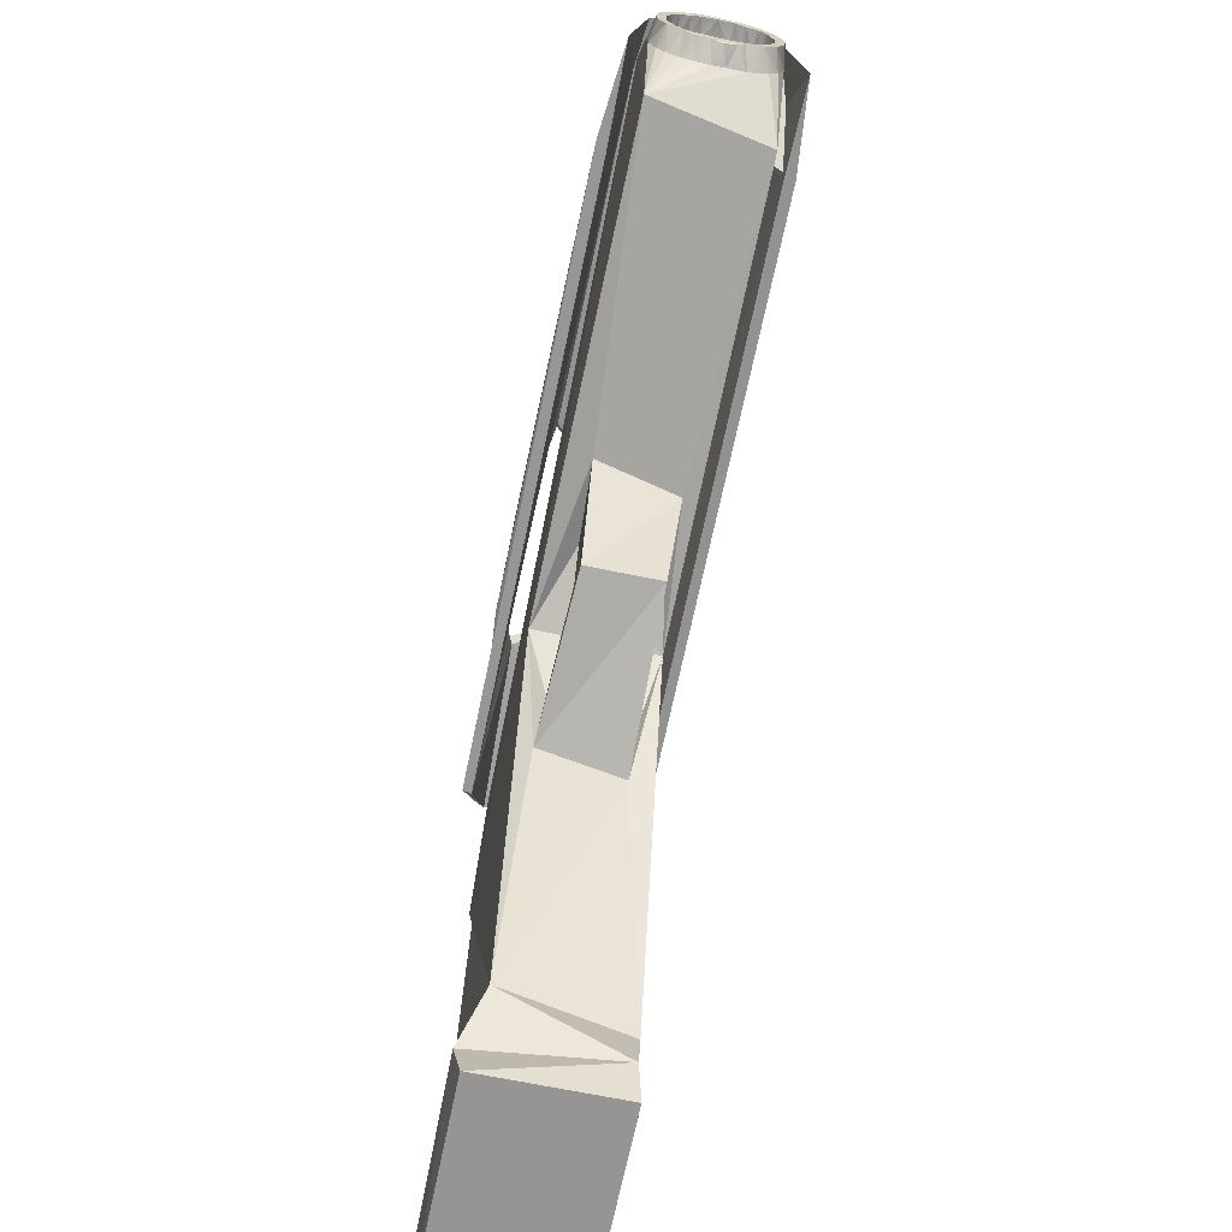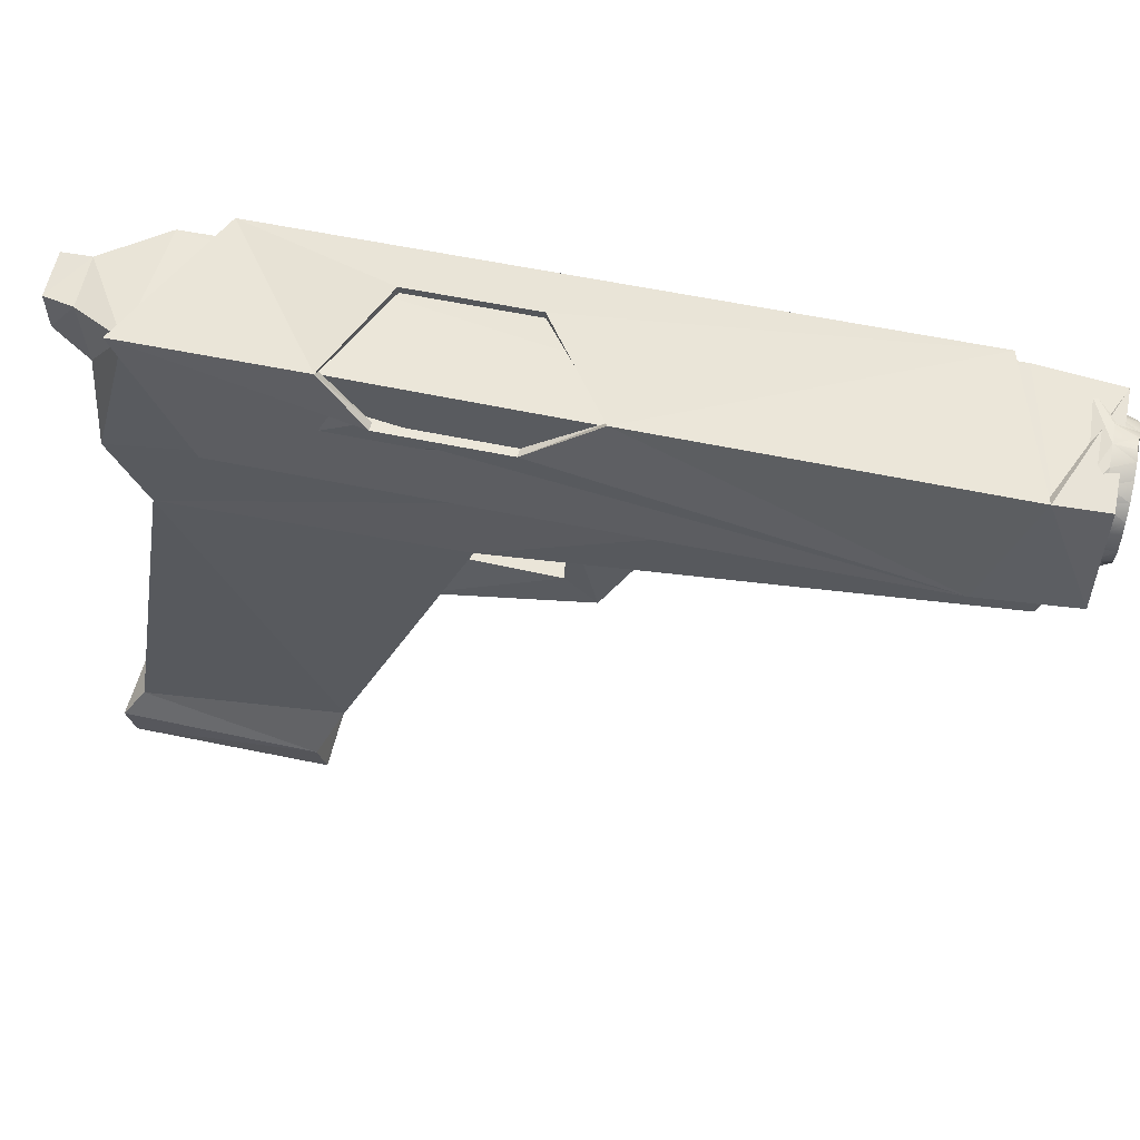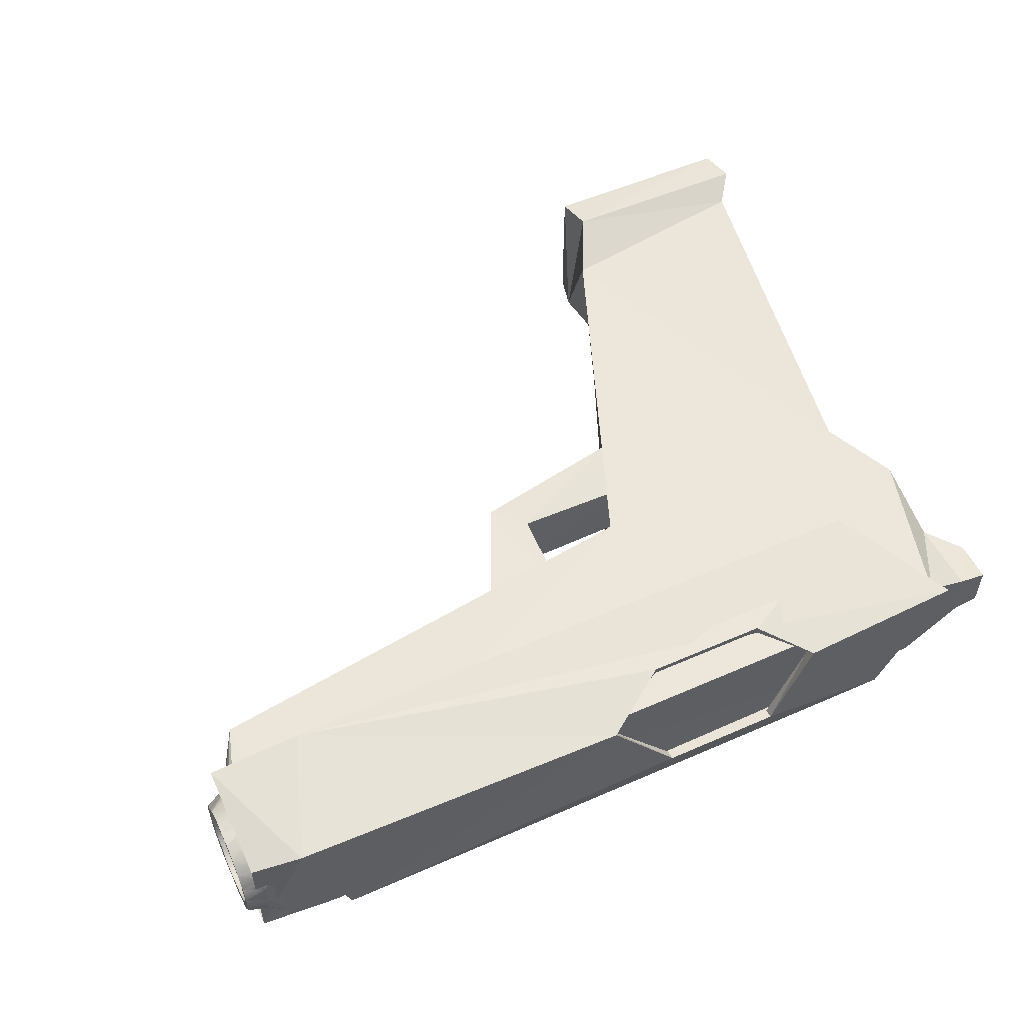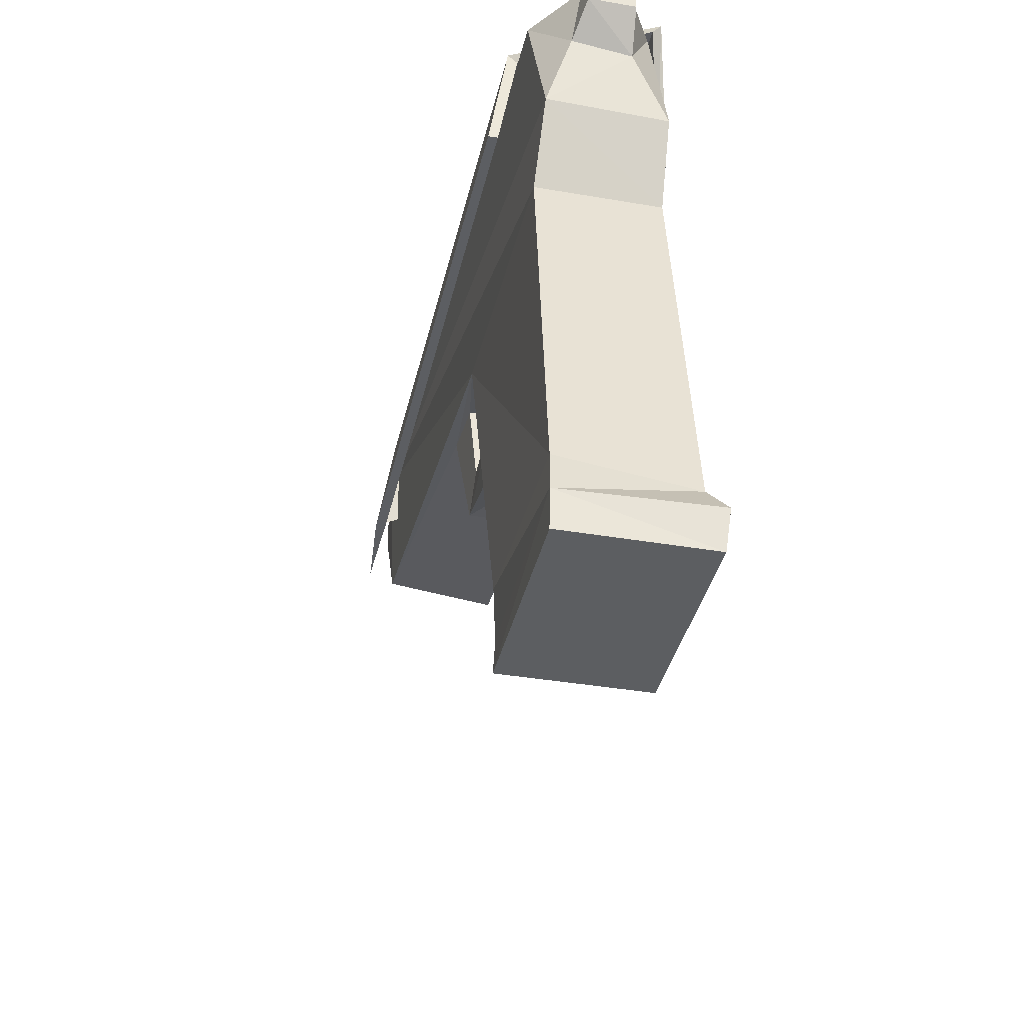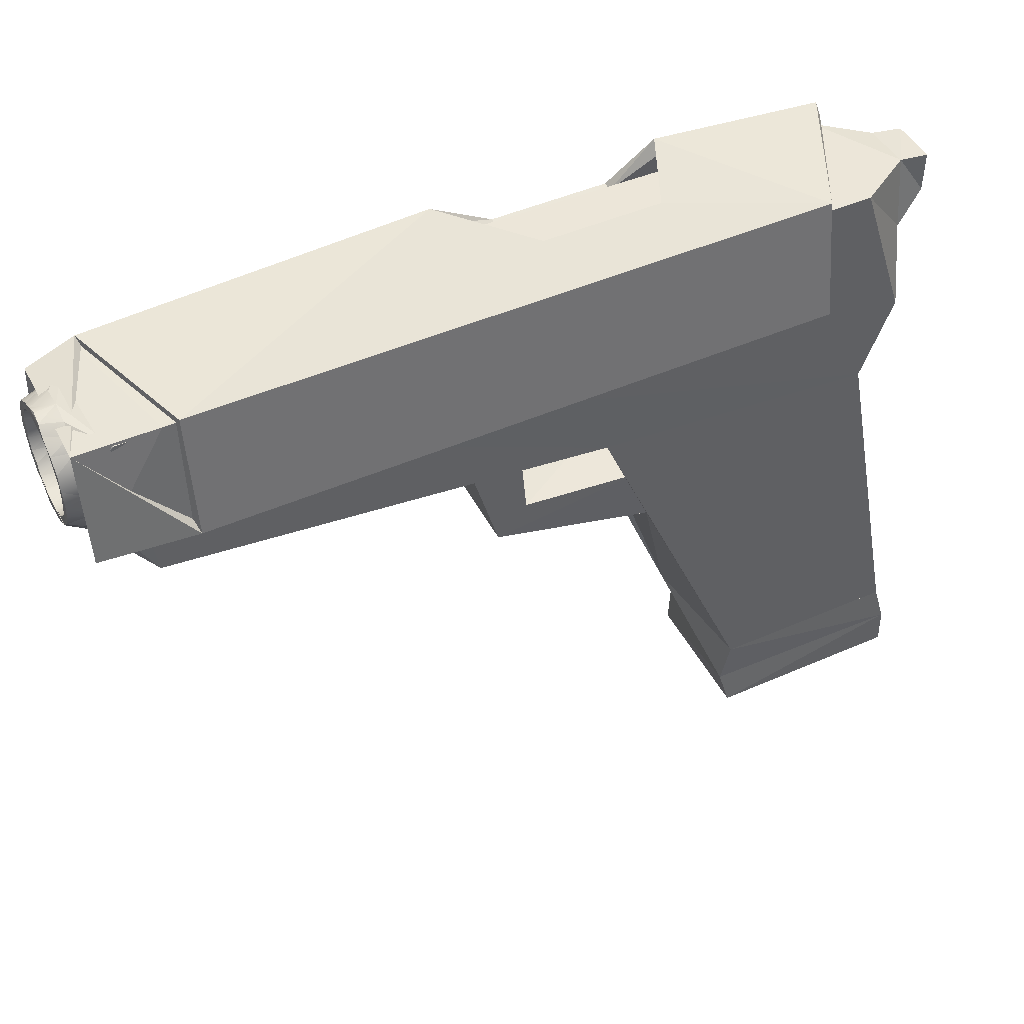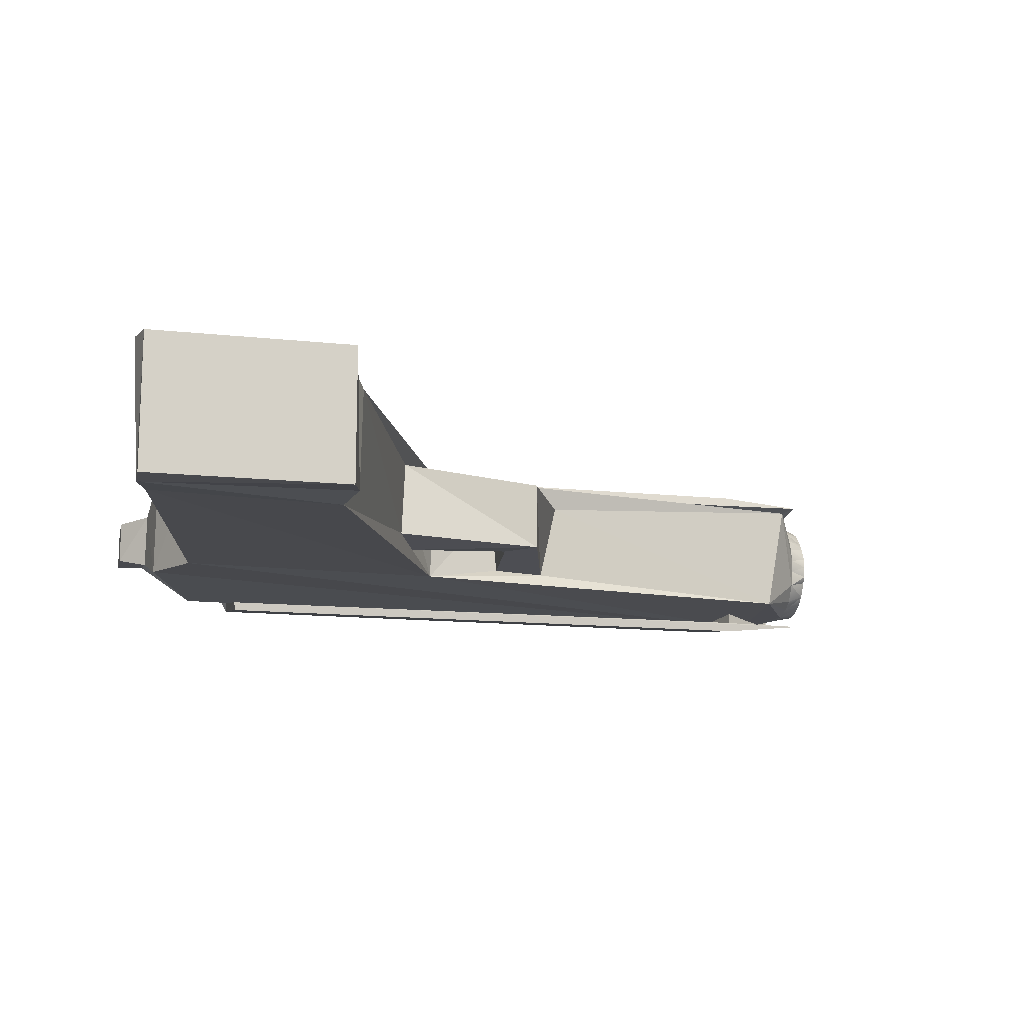
<metadata>
{"format":"obj","ext":"obj","renderer":"f3d","projection":"perspective","resolution":1024,"background":"white","views":[{"elev":-67.6,"azim":-101.7,"up":"+Z"},{"elev":58.7,"azim":-167.9,"up":"+Z"},{"elev":54.1,"azim":-25.0,"up":"+Y"},{"elev":-37.3,"azim":77.5,"up":"+Z"},{"elev":46.7,"azim":-26.5,"up":"+Z"},{"elev":-13.4,"azim":166.3,"up":"+Y"}]}
</metadata>
<code>
o pistol.001
v -0.1436 -0.0124 0.108
v -0.1436 -0.02339 0.03955
v 0.2199 -0.02339 0.03955
v 0.2199 -0.0124 0.108
v -0.1687 0.06662 0.108
v -0.1436 0.0776 0.03955
v -0.197 0.07234 0.03877
v -0.197 0.06135 0.102
v -0.197 -0.007134 0.102
v -0.197 -0.01812 0.03877
v 0.159 0.07054 0.1143
v 0.2591 0.06662 0.108
v 0.2199 0.0776 0.03955
v 0.02619 0.07054 0.1143
v 0.06543 0.0776 0.08797
v 0.1339 0.0776 0.08797
v 0.1339 0.01786 0.1175
v 0.06543 0.01786 0.1175
v 0.1339 0.01708 0.1122
v 0.1339 0.07234 0.08719
v 0.159 0.06449 0.1083
v 0.06543 0.01708 0.1122
v 0.2207 -0.007134 0.102
v -0.1515 -0.009685 0.1043
v -0.1703 0.0639 0.1043
v 0.02697 0.06449 0.1083
v 0.2591 0.06135 0.102
v 0.2207 -0.01812 0.03877
v -0.1383 -0.01734 0.03877
v 0.2207 0.07234 0.03877
v -0.1383 0.07155 0.03877
v 0.06543 0.07234 0.08719
v 0.2958 0.06174 -0.2498
v 0.298 -0.01027 -0.2423
v 0.1874 -0.01204 -0.2396
v 0.1764 0.05843 -0.2344
v 0.3042 -0.01201 -0.2662
v 0.3084 0.06897 -0.267
v 0.1922 0.07038 -0.2665
v 0.3046 0.06662 -0.2889
v 0.1887 0.06662 -0.2889
v 0.3046 -0.0124 -0.2889
v 0.1828 -0.01005 -0.2665
v 0.1887 -0.0124 -0.2889
v -0.1762 0.0608 0.009749
v -0.1762 0.06327 0.1018
v 0.2538 0.05978 0.09963
v 0.2779 0.06155 0.009877
v 0.2585 0.06135 -0.03466
v 0.09255 0.06381 -0.02468
v -0.1919 0.06155 0.06043
v -0.1921 0.05782 0.04838
v -0.1921 0.05289 0.04195
v -0.1921 0.04646 0.03701
v -0.1921 0.03897 0.03391
v -0.1921 0.03093 0.03286
v -0.1921 0.0229 0.03391
v -0.1919 0.01245 0.03462
v -0.1632 -0.007709 0.008069
v -0.1921 0.00133 0.04195
v -0.1921 -0.003604 0.04838
v -0.1919 -0.007334 0.06043
v -0.1762 -0.009058 0.1018
v 0.2484 -0.007448 0.09821
v 0.09439 -0.005826 -0.02263
v 0.2585 -0.007134 -0.03466
v 0.2785 -0.005094 0.0107
v -0.1919 0.02711 0.1053
v -0.1921 0.03897 0.1039
v -0.1921 0.04646 0.1008
v -0.1921 0.05289 0.09586
v -0.1921 0.05782 0.08943
v -0.1921 0.06092 0.08194
v -0.1921 0.06198 0.07391
v -0.2038 0.05985 0.07037
v -0.2037 0.05886 0.06136
v -0.2037 0.05886 0.07938
v -0.2037 0.05545 0.08729
v -0.2038 0.04931 0.09426
v -0.2038 0.04061 0.09954
v -0.2037 0.03291 0.103
v -0.203 0.02711 0.1043
v -0.2034 0.01983 0.1032
v -0.1921 0.01525 0.1039
v -0.2039 0.01436 0.09977
v -0.1921 0.007759 0.1008
v -0.2038 0.004901 0.09426
v -0.1921 0.00133 0.09586
v -0.2037 -0.001231 0.08729
v -0.1921 -0.003604 0.08943
v -0.2038 -0.004523 0.07885
v -0.1921 -0.006705 0.08194
v -0.2037 -0.005895 0.06989
v -0.1921 -0.007763 0.07391
v -0.2037 -0.004645 0.06136
v -0.2038 -0.000524 0.05305
v -0.2038 0.006005 0.04603
v -0.2039 0.0159 0.04108
v -0.2034 0.01983 0.03755
v -0.203 0.02711 0.03645
v -0.2037 0.03291 0.03774
v -0.2034 0.04116 0.04094
v -0.2039 0.04662 0.04579
v -0.2038 0.05474 0.05305
v -0.2037 0.05162 0.05692
v -0.2034 0.04712 0.05144
v -0.2037 0.04248 0.04733
v -0.2034 0.03558 0.04443
v -0.2038 0.02613 0.04349
v -0.2034 0.01863 0.04443
v -0.2037 0.01174 0.04733
v -0.2034 0.00709 0.05144
v -0.2037 0.002589 0.05692
v -0.2037 -5.7e-05 0.06373
v -0.2037 -0.000852 0.07098
v -0.2034 0.000403 0.07753
v -0.2037 0.002589 0.08383
v -0.2037 0.006906 0.08971
v -0.2034 0.01267 0.09385
v -0.2037 0.01823 0.09661
v -0.2037 0.02711 0.09778
v -0.2037 0.03599 0.09661
v -0.2034 0.04154 0.09385
v -0.2037 0.04731 0.08971
v -0.2037 0.05162 0.08383
v -0.2037 0.05427 0.07702
v -0.2034 0.05475 0.07037
v -0.2037 0.05427 0.06373
v -0.1925 0.05048 0.05688
v -0.1925 0.05318 0.06339
v -0.1925 0.05048 0.08387
v -0.1925 0.05318 0.07736
v -0.1925 0.0541 0.07037
v -0.1925 0.04619 0.05129
v -0.1925 0.0406 0.047
v -0.1925 0.03409 0.0443
v -0.1925 0.02711 0.04338
v -0.1925 0.02012 0.0443
v -0.1925 0.01361 0.047
v -0.1925 0.008021 0.05129
v -0.1925 0.003731 0.05688
v -0.1925 0.001035 0.06339
v -0.1925 0.000115 0.07037
v -0.1925 0.001035 0.07736
v -0.1925 0.003731 0.08387
v -0.1925 0.008021 0.08946
v -0.1925 0.01361 0.09375
v -0.1925 0.02012 0.09645
v -0.1925 0.02711 0.09737
v -0.1925 0.03409 0.09645
v -0.1925 0.0406 0.09375
v -0.1925 0.04619 0.08946
v 0.2823 0.01472 0.09631
v 0.2823 0.008601 0.05504
v 0.282 0.04185 0.05104
v 0.2826 0.04361 0.09478
v 0.299 0.04028 0.09459
v 0.299 0.01394 0.09459
v 0.299 0.04028 0.07116
v 0.299 0.01394 0.07116
v 0.01341 0.001169 -0.01049
v 0.002441 0.04916 -0.009548
v 0.04899 0.04692 -0.009077
v 0.04507 0.002994 -0.01014
v 0.03313 0.006035 -0.07747
v 0.129 0.005054 -0.1014
v 0.1179 0.002994 -0.06284
v 0.05067 0.006035 -0.05931
v 0.03313 0.04818 -0.07747
v 0.05067 0.04818 -0.05931
v 0.1184 0.04692 -0.05931
v 0.1252 0.05305 -0.09207
f 2 4 1
f 5 6 7
f 6 15 16
f 18 1 4
f 11 20 21
f 17 22 18
f 23 24 19
f 23 29 24
f 27 12 4
f 28 2 10
f 10 24 29
f 9 25 24
f 7 25 8
f 31 6 13
f 30 20 32
f 15 20 16
f 26 15 14
f 75 51 76
f 77 74 75
f 78 73 77
f 71 78 79
f 70 79 80
f 69 80 81
f 68 81 82
f 83 68 82
f 85 84 83
f 87 86 85
f 89 88 87
f 92 89 91
f 94 91 93
f 62 93 95
f 96 62 95
f 97 61 96
f 58 97 98
f 99 58 98
f 100 57 99
f 101 56 100
f 102 55 101
f 103 54 102
f 104 53 103
f 51 104 76
f 104 105 76
f 104 106 105
f 104 107 106
f 103 107 104
f 103 108 107
f 103 109 108
f 103 98 109
f 102 98 103
f 101 98 102
f 101 99 98
f 99 101 100
f 97 109 98
f 109 97 110
f 110 97 111
f 111 97 96
f 111 96 112
f 112 96 113
f 113 96 95
f 113 95 114
f 114 95 93
f 114 93 115
f 115 93 91
f 115 91 116
f 116 91 117
f 117 91 89
f 117 89 118
f 118 89 87
f 118 87 119
f 119 87 120
f 120 87 85
f 120 85 121
f 121 85 80
f 80 85 81
f 81 85 83
f 81 83 82
f 80 122 121
f 79 122 80
f 79 123 122
f 79 124 123
f 78 124 79
f 78 125 124
f 77 125 78
f 77 126 125
f 75 126 77
f 75 127 126
f 75 128 127
f 76 128 75
f 76 105 128
f 130 105 129
f 132 125 126
f 131 124 125
f 152 123 124
f 151 122 123
f 150 121 122
f 148 121 149
f 147 120 148
f 146 119 147
f 145 118 146
f 144 117 145
f 144 115 116
f 143 114 115
f 142 113 114
f 141 112 113
f 140 111 112
f 139 110 111
f 138 109 110
f 136 109 137
f 135 108 136
f 134 107 135
f 129 106 134
f 133 126 127
f 133 128 130
f 157 153 158
f 156 159 155
f 157 160 159
f 160 153 154
f 155 160 154
f 49 67 66
f 165 167 168
f 161 169 165
f 170 172 169
f 168 163 164
f 168 171 170
f 172 165 169
f 2 3 4
f 9 10 2
f 2 1 5
f 9 2 5
f 8 9 5
f 7 8 5
f 16 11 12
f 12 13 6
f 6 5 14
f 6 14 15
f 16 12 6
f 4 12 11
f 4 11 17
f 14 5 1
f 4 17 18
f 18 14 1
f 21 19 17
f 11 16 20
f 21 17 11
f 17 19 22
f 24 25 26
f 24 26 22
f 21 27 23
f 24 22 19
f 19 21 23
f 23 28 29
f 4 3 28
f 4 28 23
f 30 13 12
f 4 23 27
f 27 30 12
f 10 29 28
f 28 3 2
f 10 9 24
f 9 8 25
f 7 31 25
f 13 30 31
f 31 7 6
f 32 26 25
f 25 31 30
f 30 27 21
f 30 21 20
f 32 25 30
f 15 32 20
f 18 22 26
f 26 32 15
f 14 18 26
f 75 74 51
f 77 73 74
f 78 72 73
f 71 72 78
f 70 71 79
f 69 70 80
f 68 69 81
f 83 84 68
f 85 86 84
f 87 88 86
f 89 90 88
f 92 90 89
f 94 92 91
f 62 94 93
f 96 61 62
f 97 60 61
f 58 60 97
f 99 57 58
f 100 56 57
f 101 55 56
f 102 54 55
f 103 53 54
f 104 52 53
f 51 52 104
f 130 128 105
f 132 131 125
f 131 152 124
f 152 151 123
f 151 150 122
f 150 149 121
f 148 120 121
f 147 119 120
f 146 118 119
f 145 117 118
f 144 116 117
f 144 143 115
f 143 142 114
f 142 141 113
f 141 140 112
f 140 139 111
f 139 138 110
f 138 137 109
f 136 108 109
f 135 107 108
f 134 106 107
f 129 105 106
f 133 132 126
f 133 127 128
f 157 156 153
f 156 157 159
f 157 158 160
f 160 158 153
f 155 159 160
f 49 48 67
f 168 164 161
f 165 166 167
f 168 161 165
f 161 162 169
f 169 162 163
f 170 171 172
f 169 163 170
f 168 170 163
f 168 167 171
f 172 166 165
f 33 35 36
f 37 33 34
f 38 33 37
f 33 38 39
f 39 40 41
f 37 40 38
f 37 44 42
f 35 43 37
f 36 43 35
f 36 39 43
f 39 36 33
f 46 49 50
f 45 51 46
f 51 45 52
f 52 45 53
f 53 45 54
f 54 45 55
f 55 45 56
f 45 57 56
f 45 58 57
f 59 58 45
f 58 59 60
f 60 59 61
f 61 59 62
f 62 59 63
f 63 65 66
f 46 64 47
f 46 68 63
f 46 69 68
f 46 70 69
f 46 71 70
f 46 72 71
f 46 73 72
f 46 74 73
f 46 51 74
f 62 63 94
f 94 63 92
f 92 63 90
f 90 63 88
f 88 63 86
f 86 63 84
f 84 63 68
f 64 153 47
f 64 154 153
f 67 154 64
f 154 67 155
f 48 155 67
f 155 48 47
f 155 47 156
f 156 47 153
f 155 153 154
f 34 49 66
f 59 161 65
f 59 162 161
f 45 162 59
f 162 45 50
f 162 50 163
f 65 163 50
f 163 65 164
f 164 65 161
f 172 167 171
f 50 172 171
f 36 172 50
f 172 36 166
f 35 166 36
f 166 35 65
f 166 65 167
f 167 65 171
f 50 171 65
f 37 34 35
f 43 41 44
f 41 42 44
f 33 34 35
f 39 38 40
f 37 42 40
f 37 43 44
f 50 45 46
f 46 47 48
f 49 33 36
f 46 48 49
f 49 36 50
f 67 64 63
f 63 59 65
f 65 35 34
f 66 67 63
f 65 34 66
f 46 63 64
f 155 156 153
f 34 33 49
f 172 166 167
f 43 39 41
f 41 40 42
f 136 144 152
f 152 131 132
f 132 133 130
f 130 129 134
f 134 135 136
f 136 137 138
f 138 139 140
f 140 141 142
f 142 143 144
f 144 145 146
f 146 147 148
f 148 149 150
f 150 151 152
f 152 132 130
f 130 134 136
f 136 138 140
f 140 142 144
f 144 146 148
f 148 150 152
f 152 130 136
f 136 140 144
f 144 148 152

</code>
